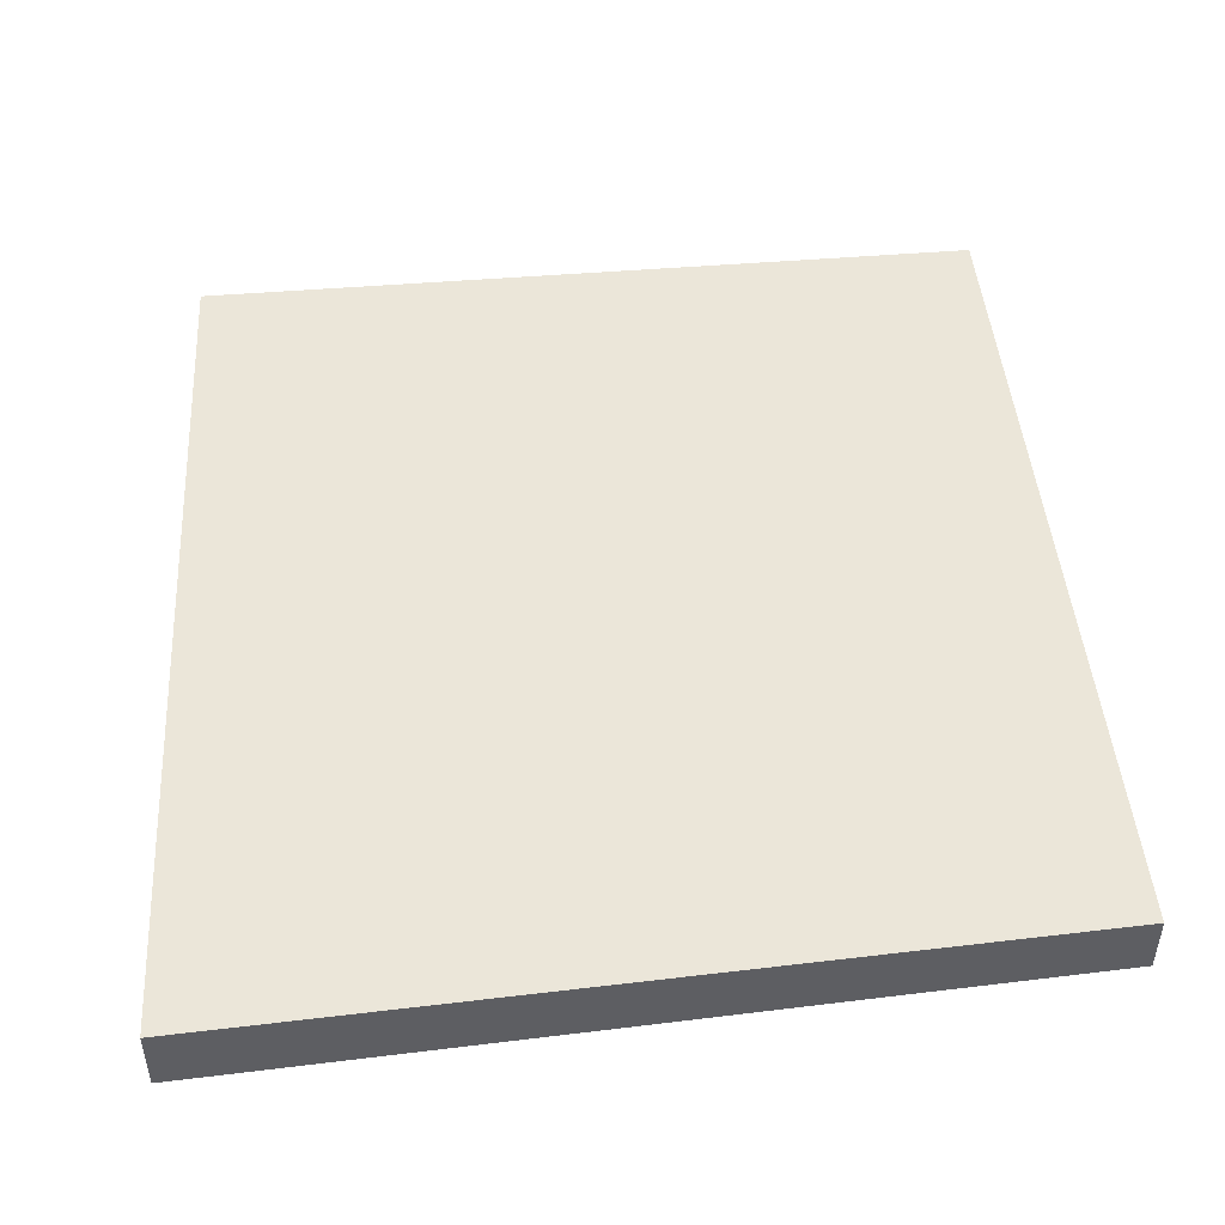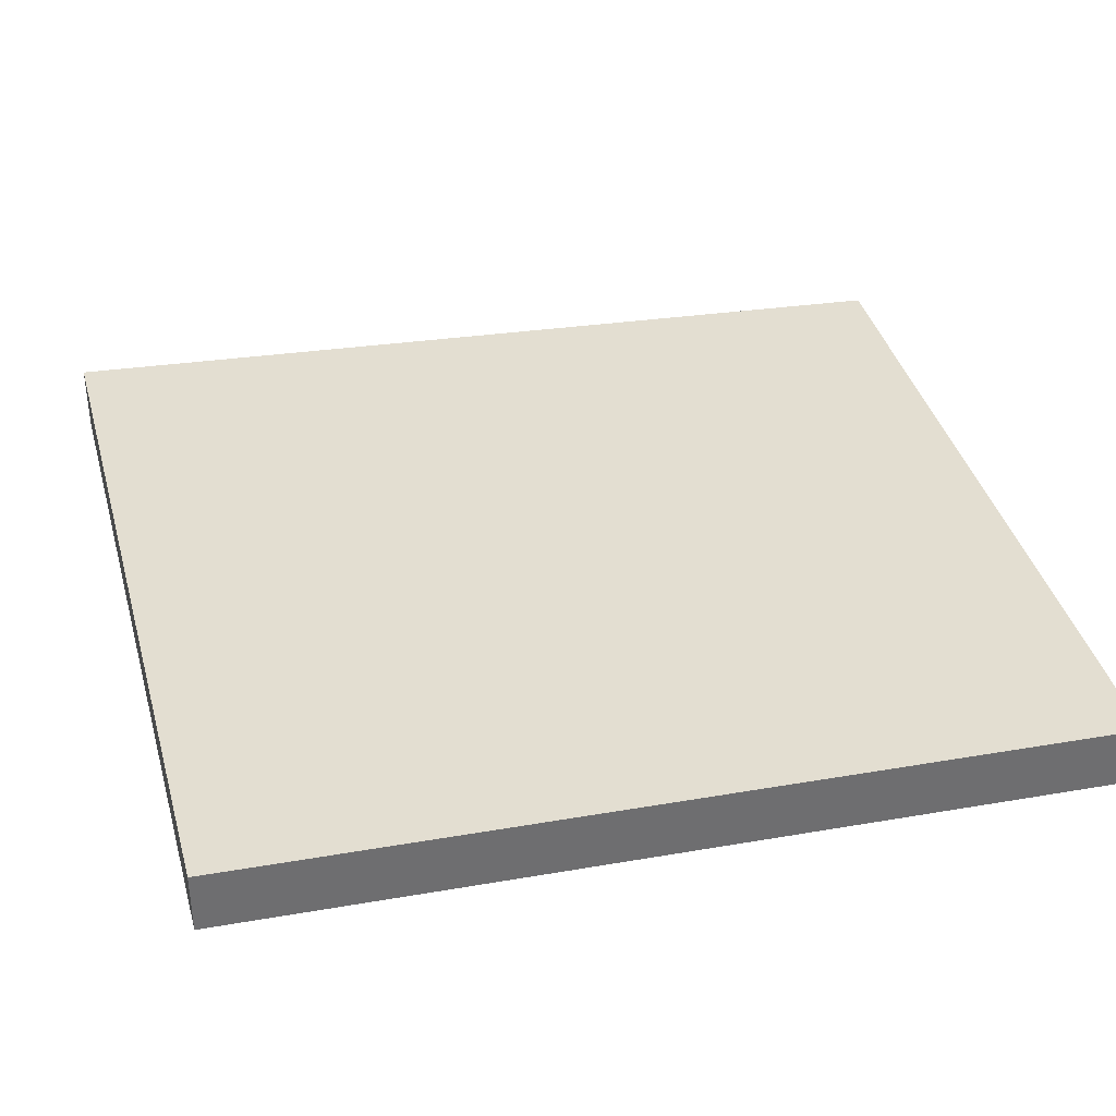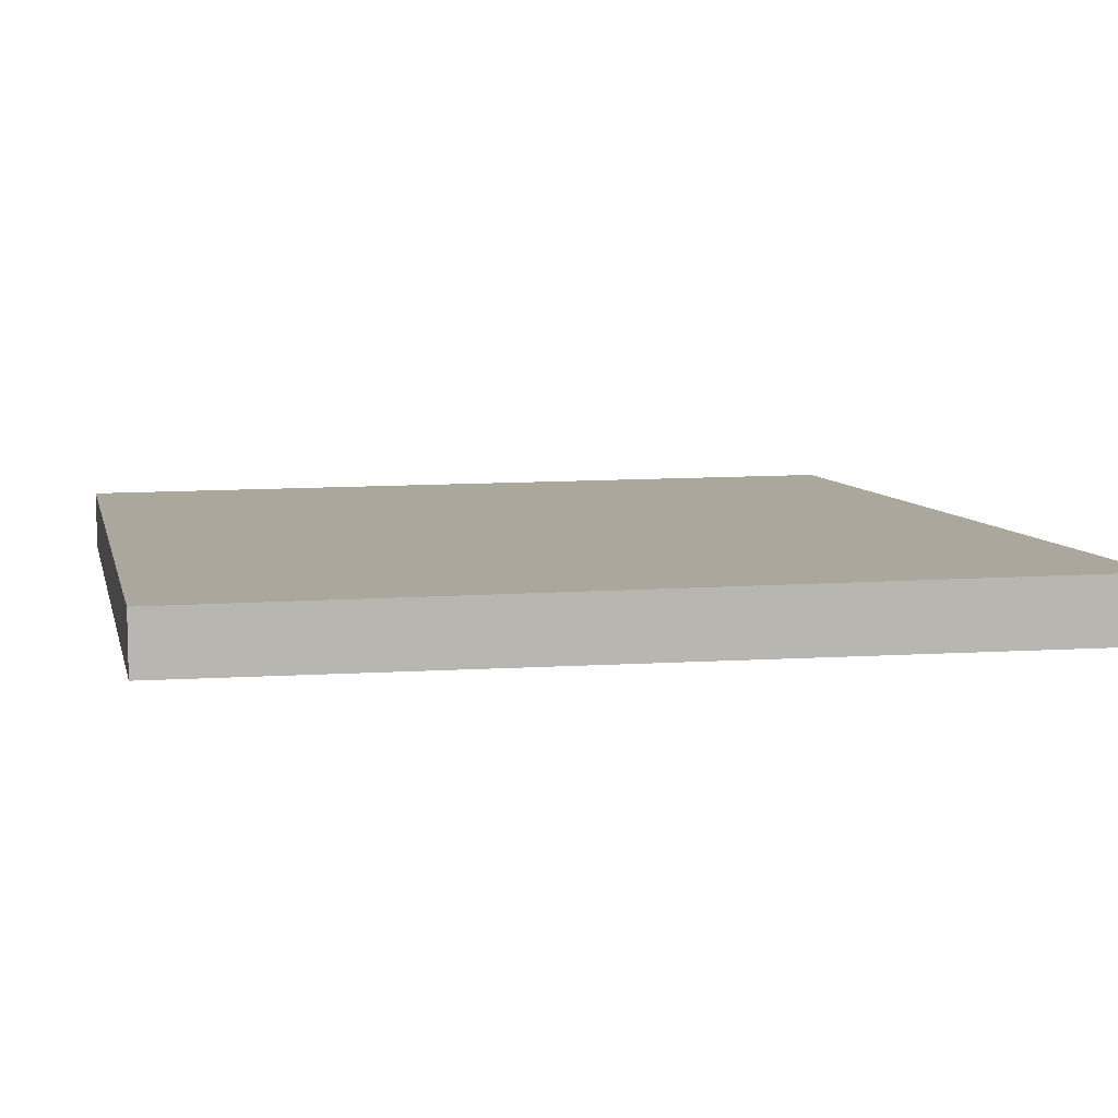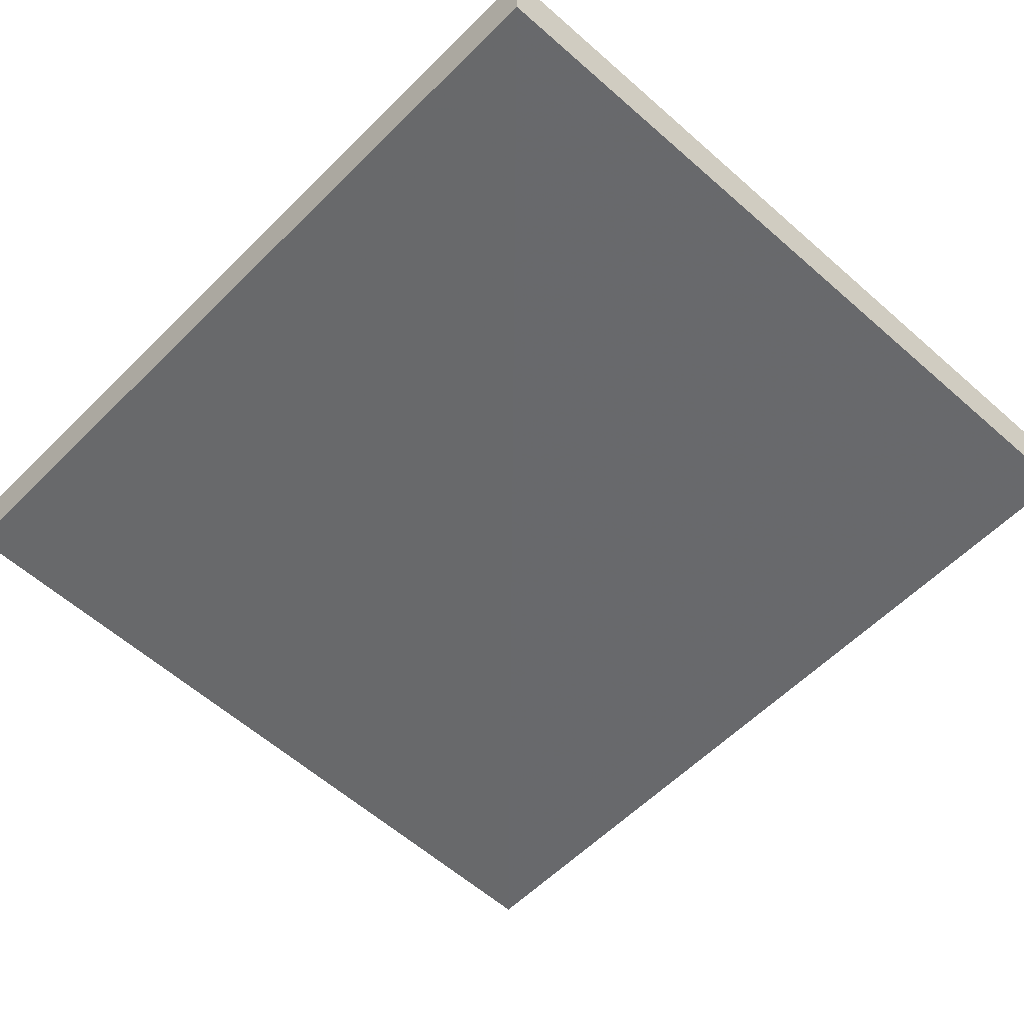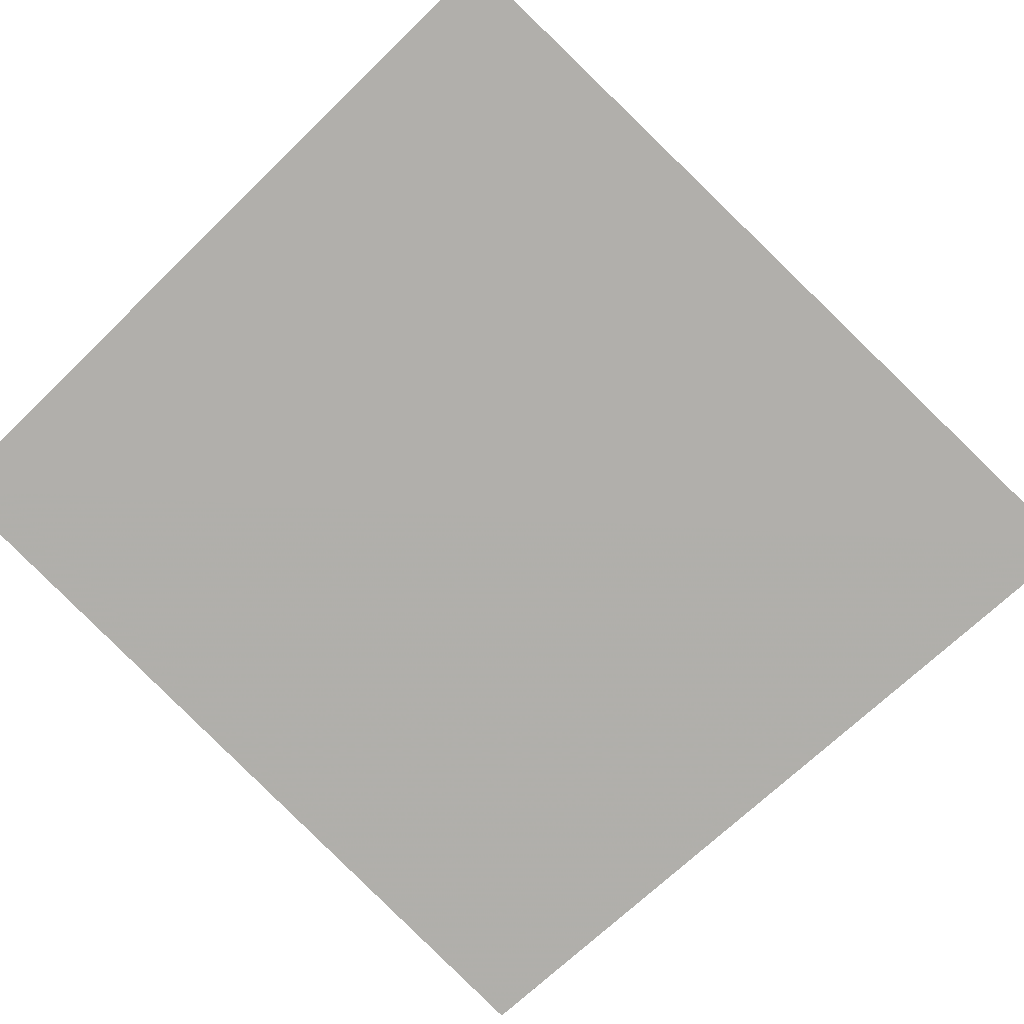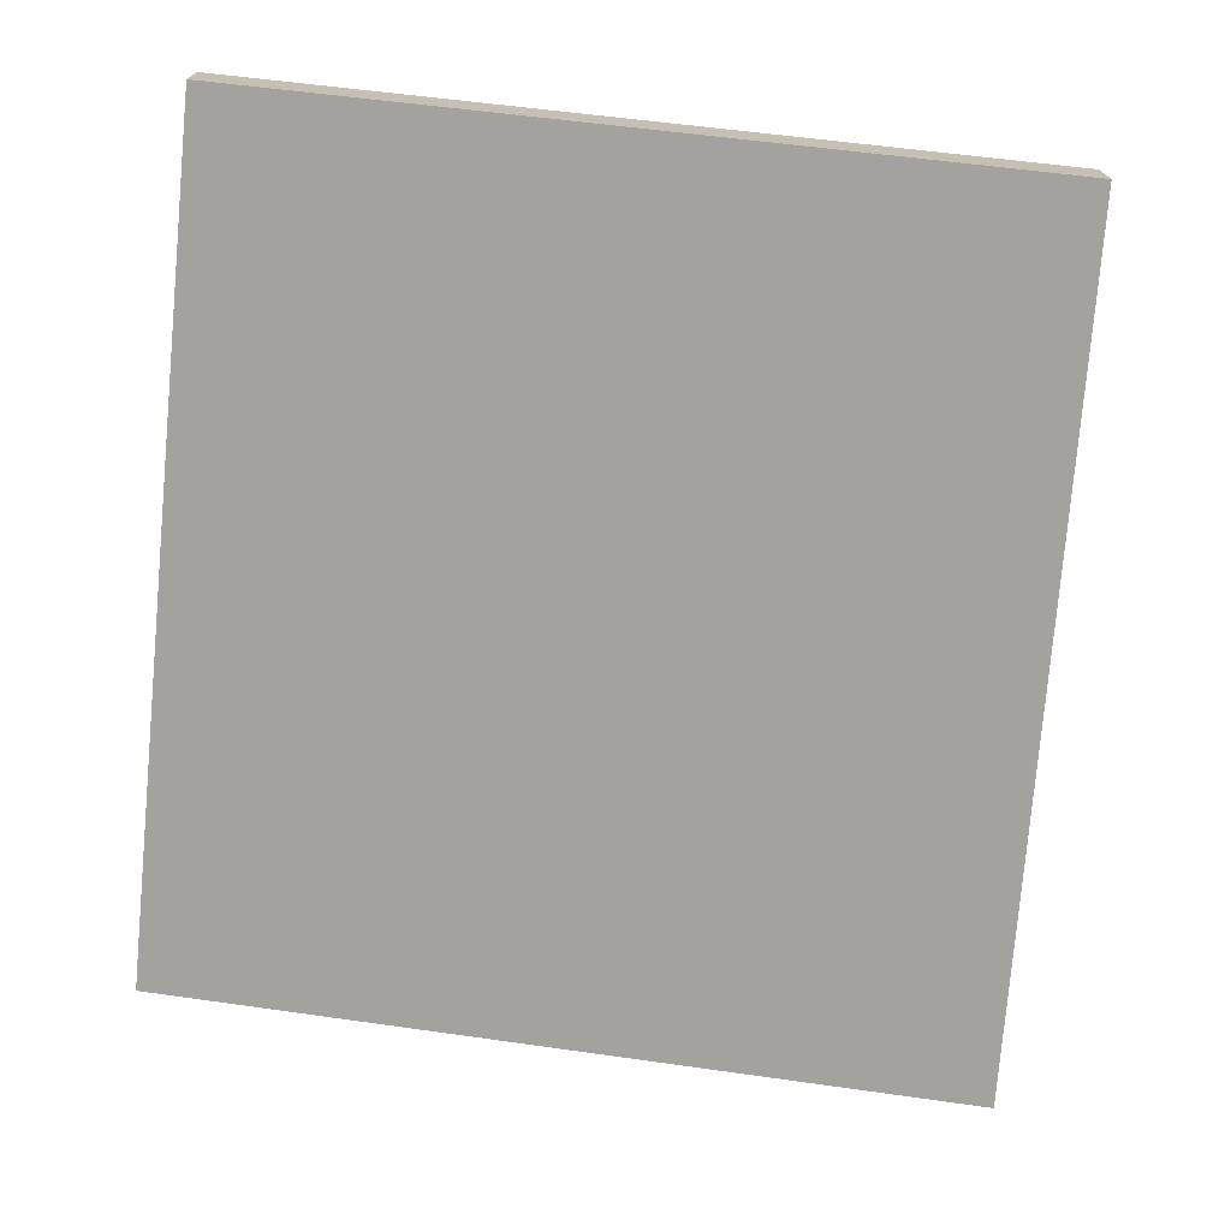
<metadata>
{"format":"obj","ext":"obj","renderer":"f3d","projection":"perspective","resolution":1024,"background":"white","views":[{"elev":47.7,"azim":174.7,"up":"+Y"},{"elev":36.0,"azim":-102.8,"up":"+Y"},{"elev":8.4,"azim":77.1,"up":"+Y"},{"elev":-52.5,"azim":-43.3,"up":"+Y"},{"elev":-78.2,"azim":44.1,"up":"+Y"},{"elev":-72.4,"azim":-6.1,"up":"+Y"}]}
</metadata>
<code>
v -0.115 0.1611 -0.1621
v 0.0345 0.1726 -0.001082
v 0.0345 0.1611 -0.001082
v 0.04071 0.1731 -0.1688
v -0.115 0.1726 -0.001082
v 0.04071 0.1607 -0.1688
v -0.115 0.1611 -0.001082
v -0.115 0.1726 -0.1621
f 5 4 8
f 2 3 4
f 3 2 5
f 2 4 5
f 4 3 6
f 1 4 6
f 5 1 7
f 3 5 7
f 1 6 7
f 6 3 7
f 4 1 8
f 1 5 8

</code>
